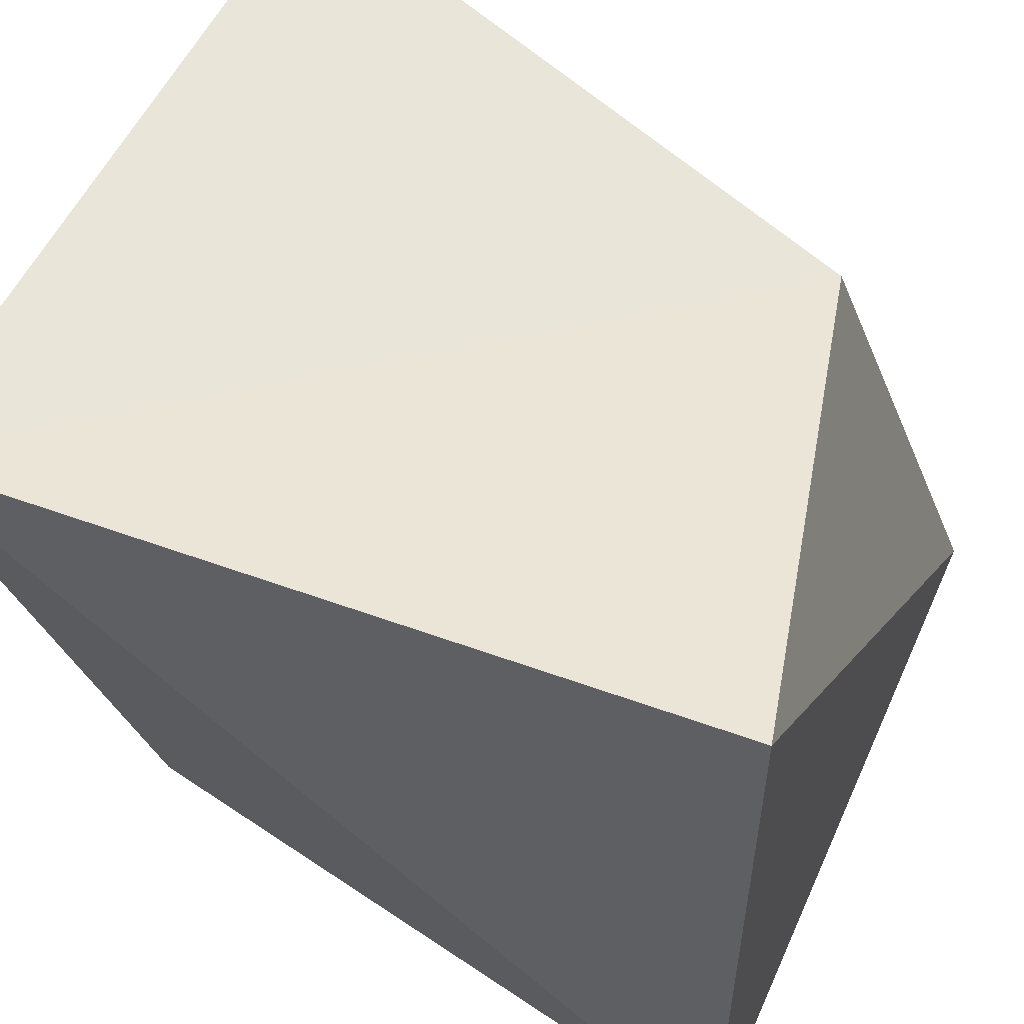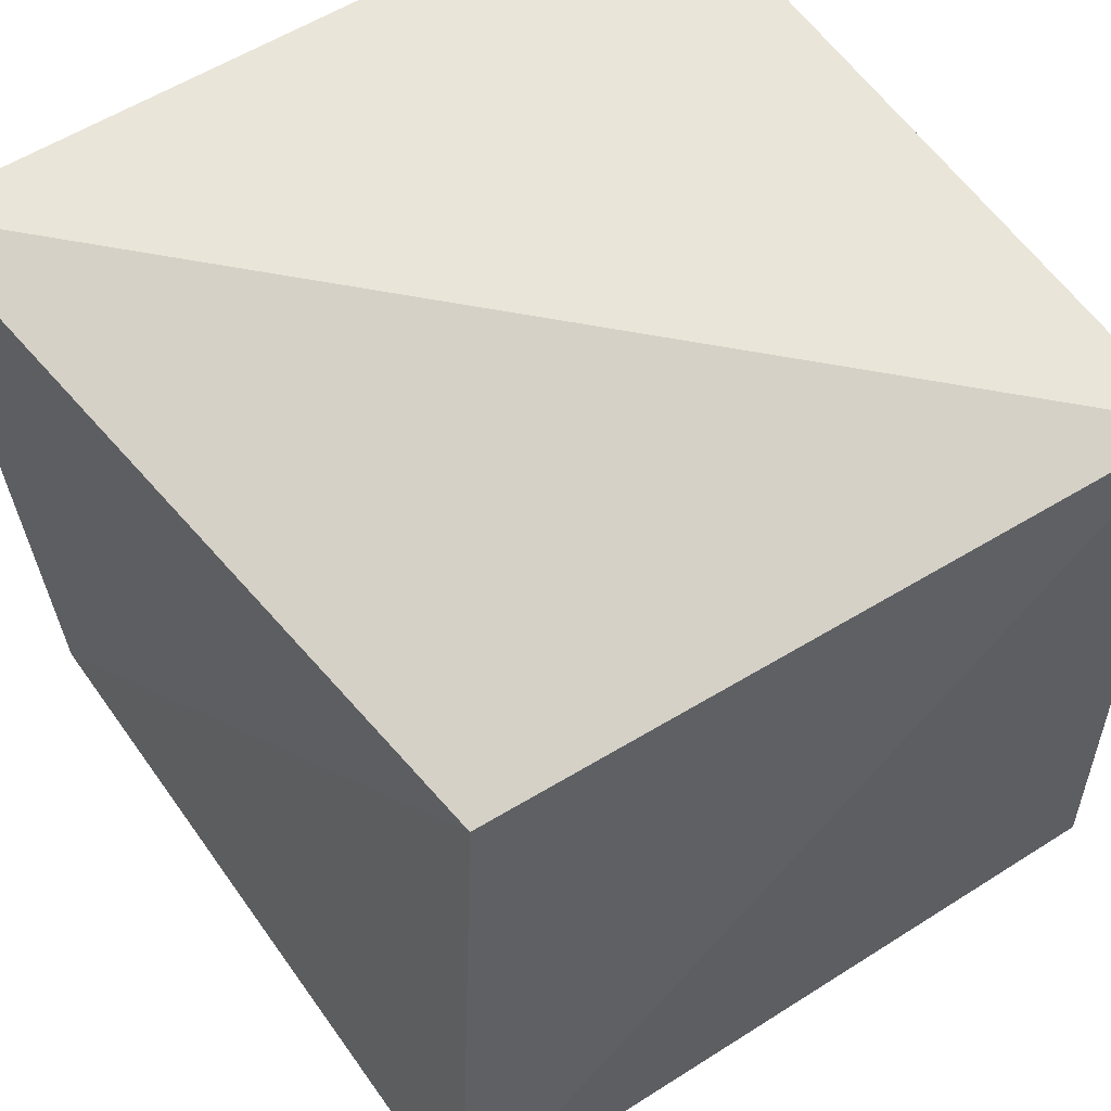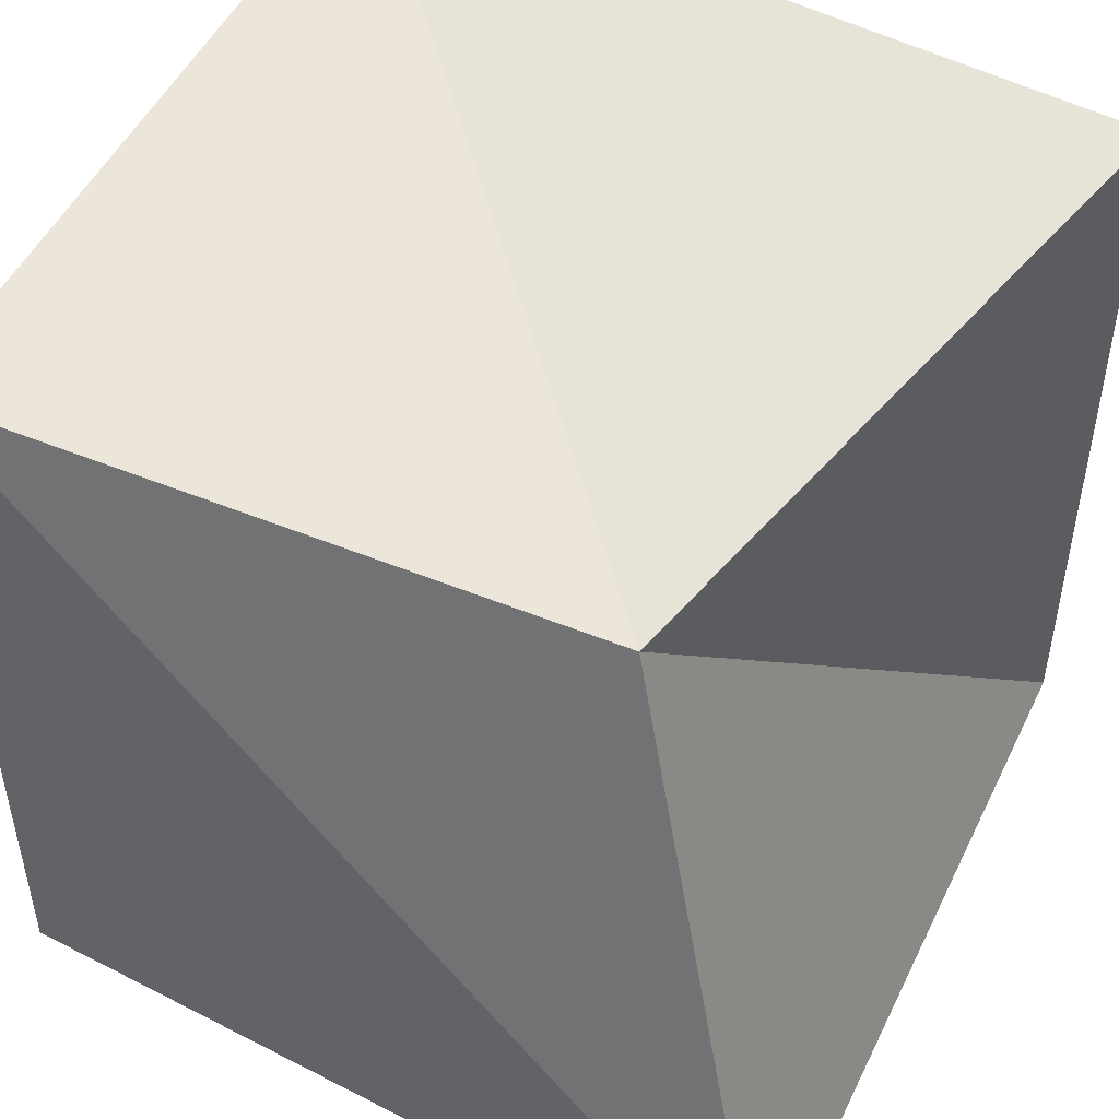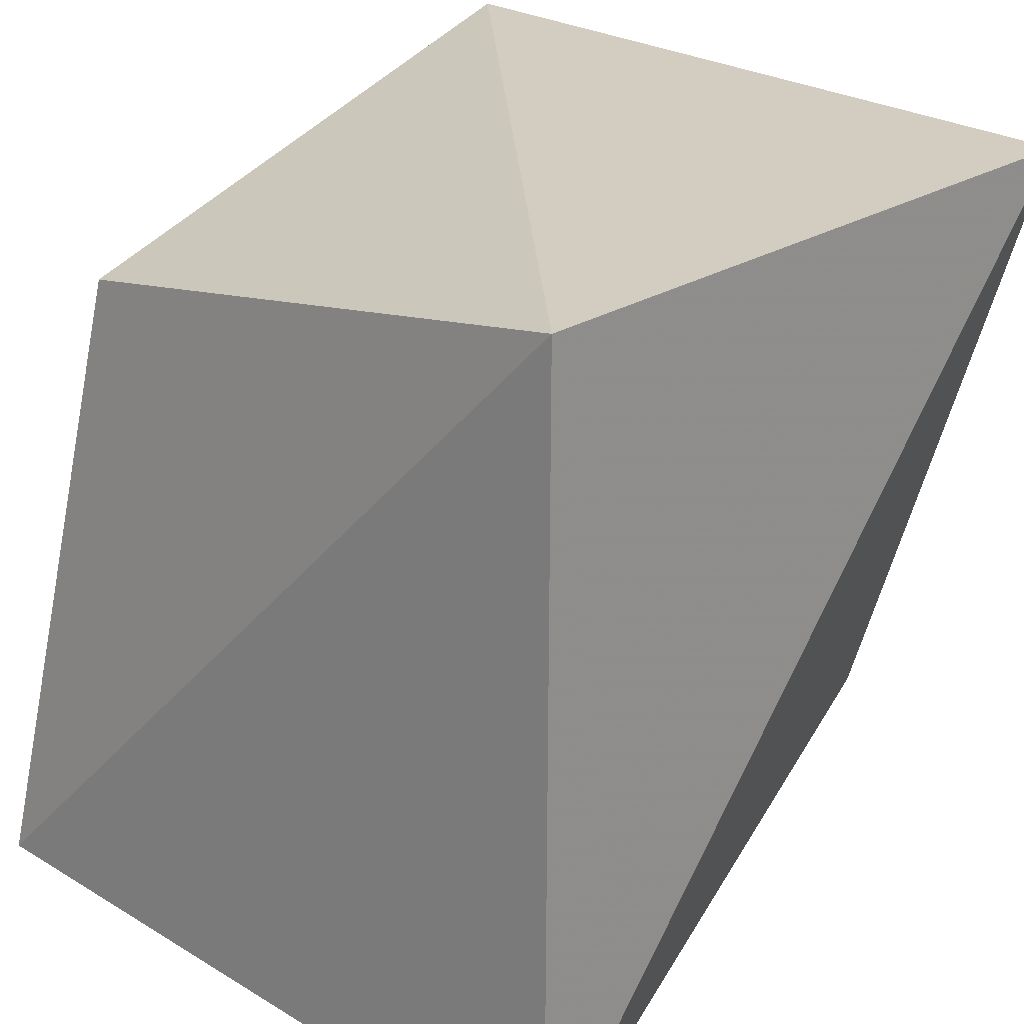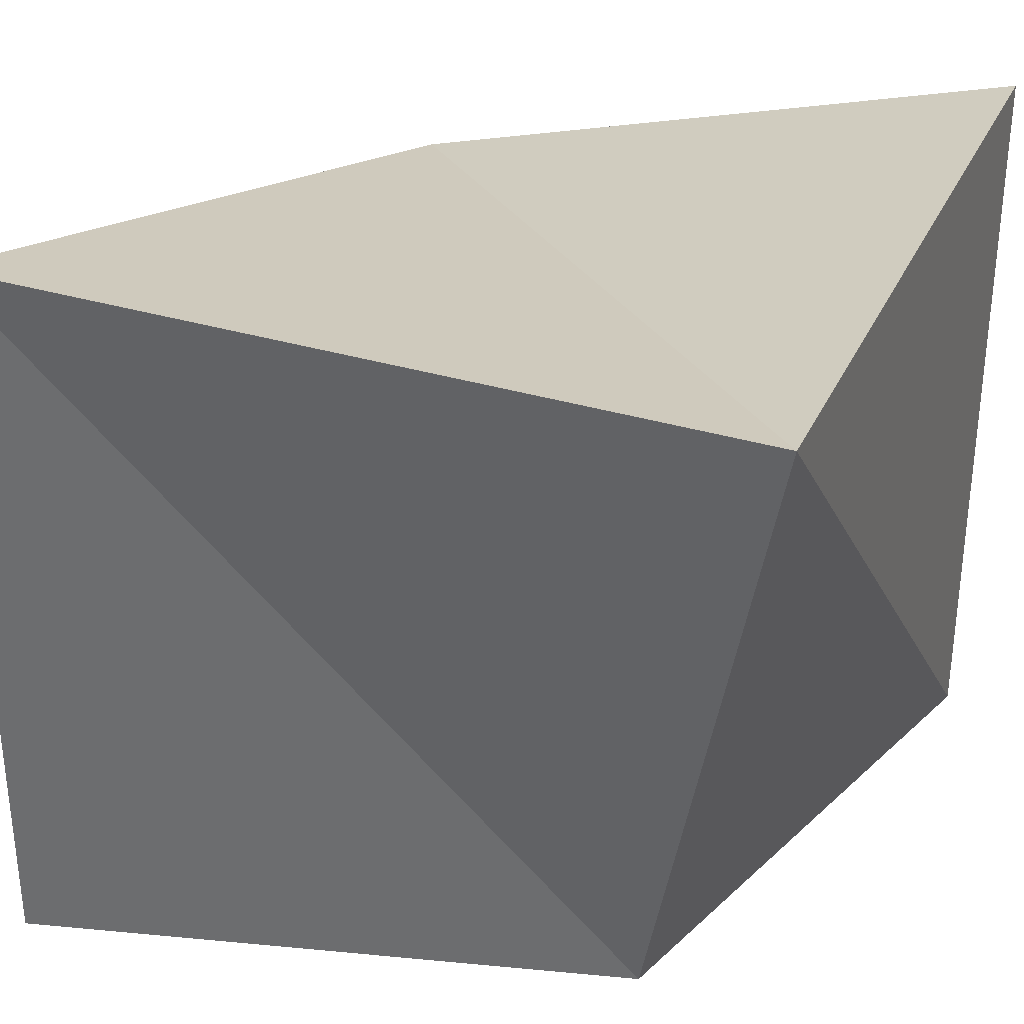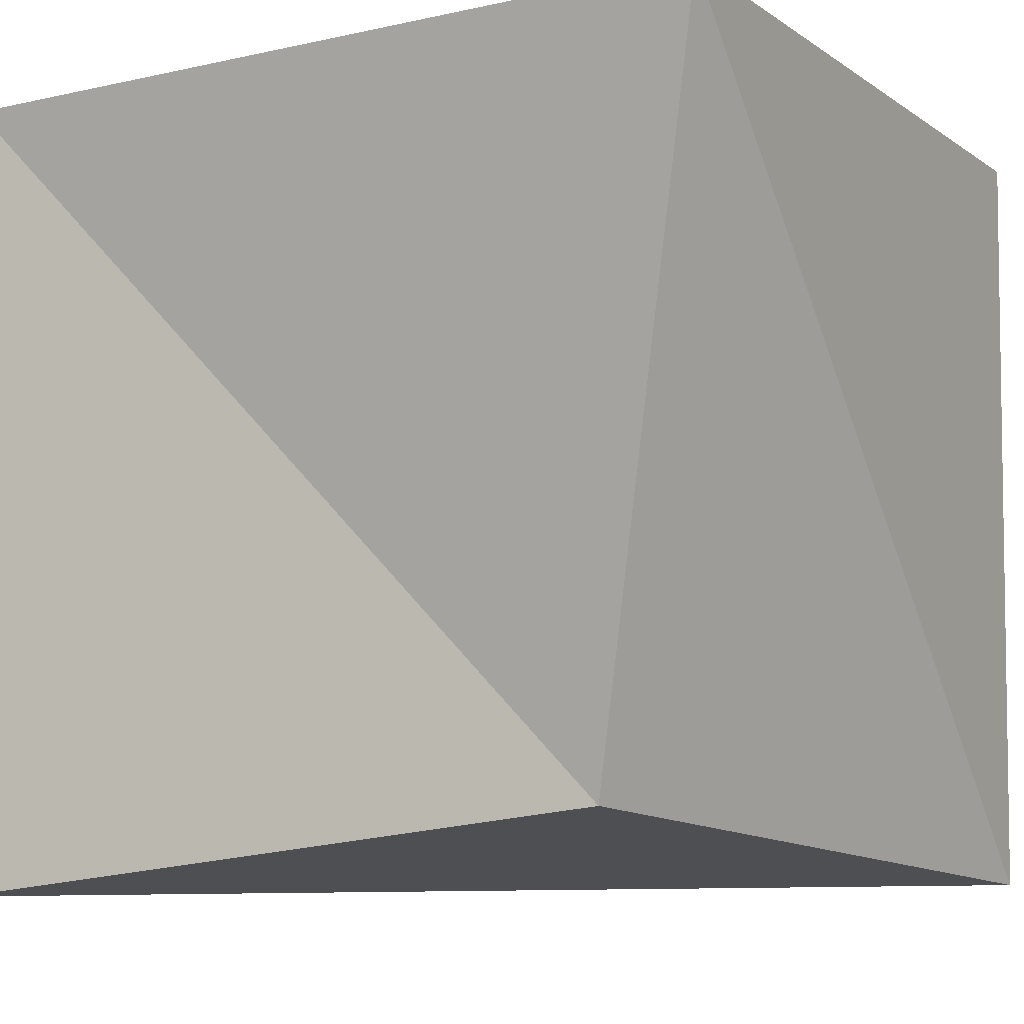
<metadata>
{"format":"obj","ext":"obj","renderer":"f3d","projection":"perspective","resolution":1024,"background":"white","views":[{"elev":54.5,"azim":-157.3,"up":"+Z"},{"elev":60.4,"azim":144.8,"up":"+Y"},{"elev":49.0,"azim":-62.1,"up":"+Z"},{"elev":22.9,"azim":-138.3,"up":"+Y"},{"elev":33.1,"azim":113.9,"up":"+Z"},{"elev":-5.6,"azim":121.0,"up":"+Z"}]}
</metadata>
<code>
o Cube_Cube.001
v -0.8908 0.8908 -0.8908
v -0.9241 -0.9683 -0.9378
v -0.8908 0.8908 0.8908
v -0.5948 -0.4824 0.6062
v 0.6812 0.6115 -0.6828
v 0.8908 -0.8908 -0.8908
v 0.9273 0.9683 0.9372
v 0.8908 -0.8908 0.8908
f 2 3 1
f 4 7 3
f 8 5 7
f 6 1 5
f 7 1 3
f 4 6 8
f 2 4 3
f 4 8 7
f 8 6 5
f 6 2 1
f 7 5 1
f 4 2 6

</code>
